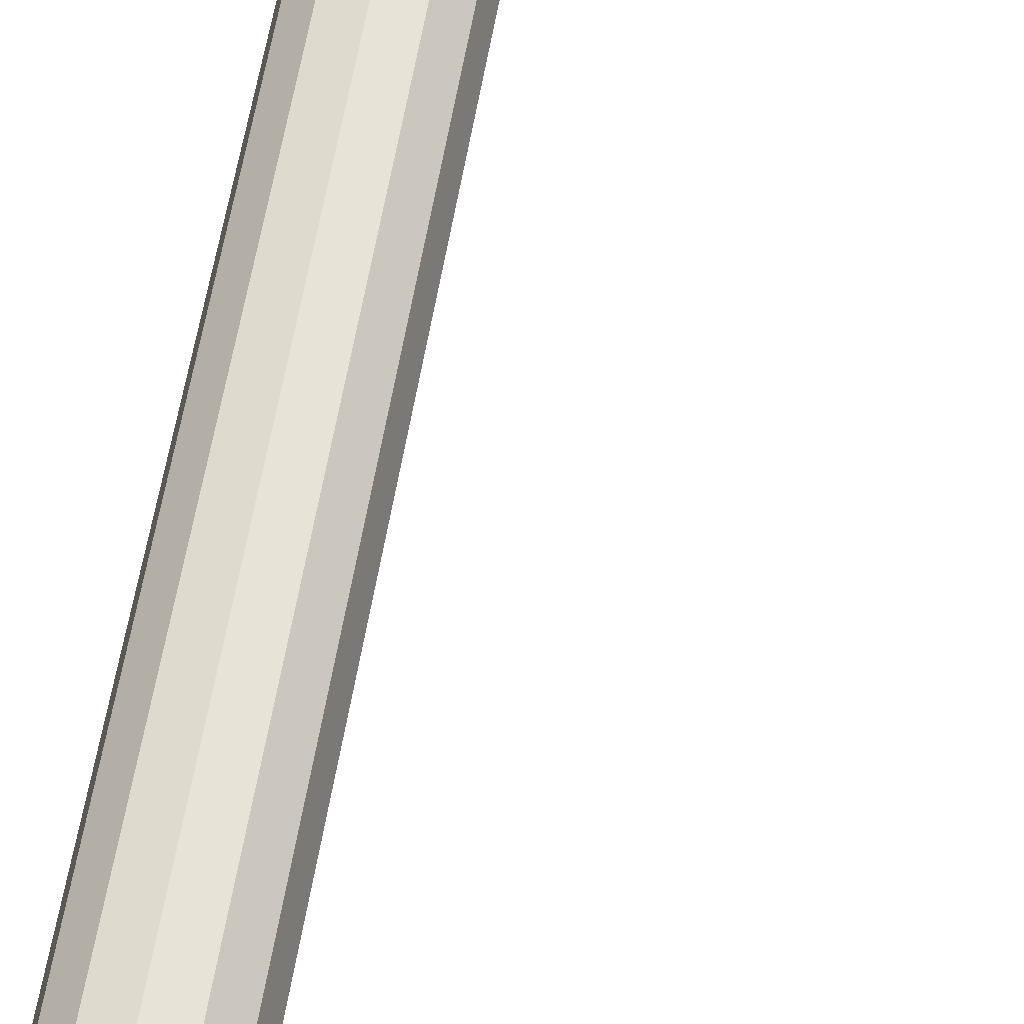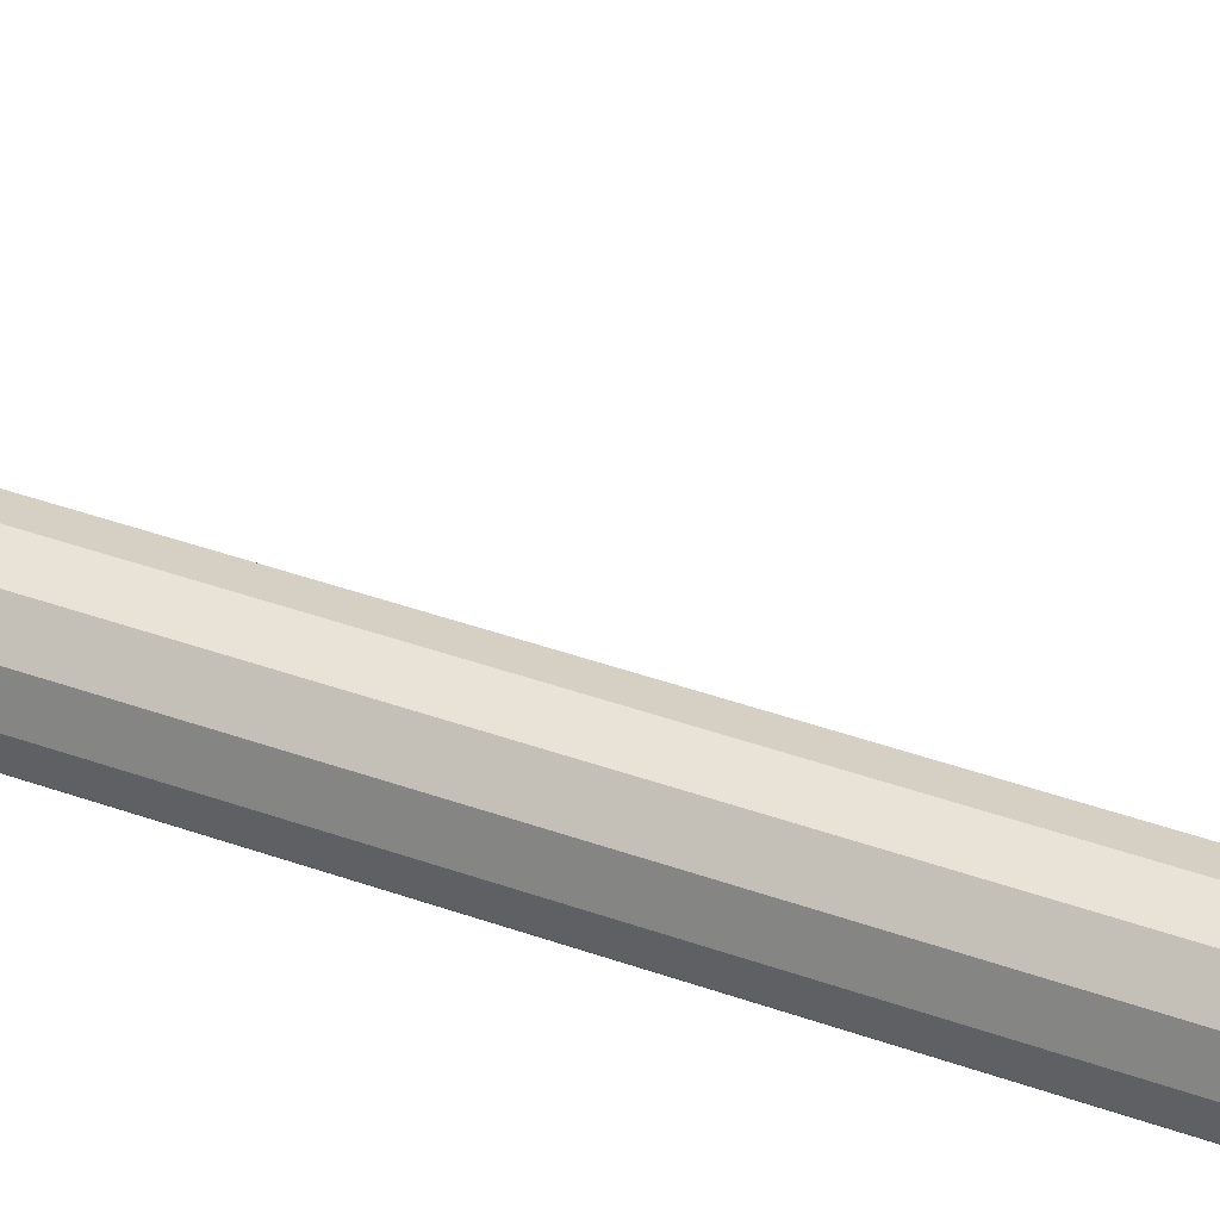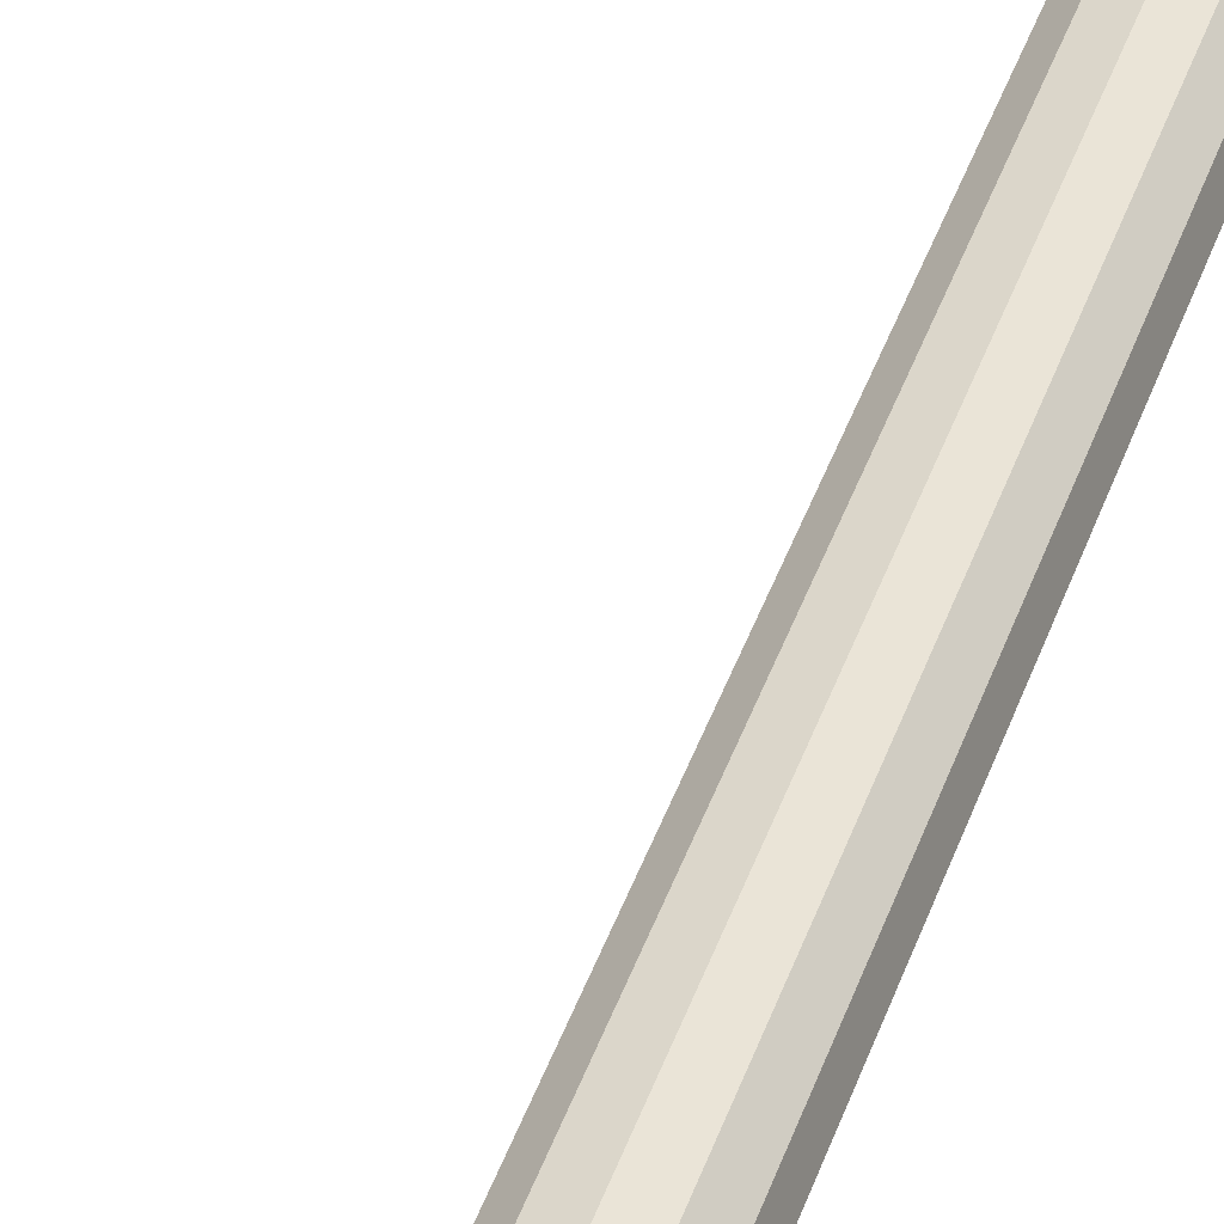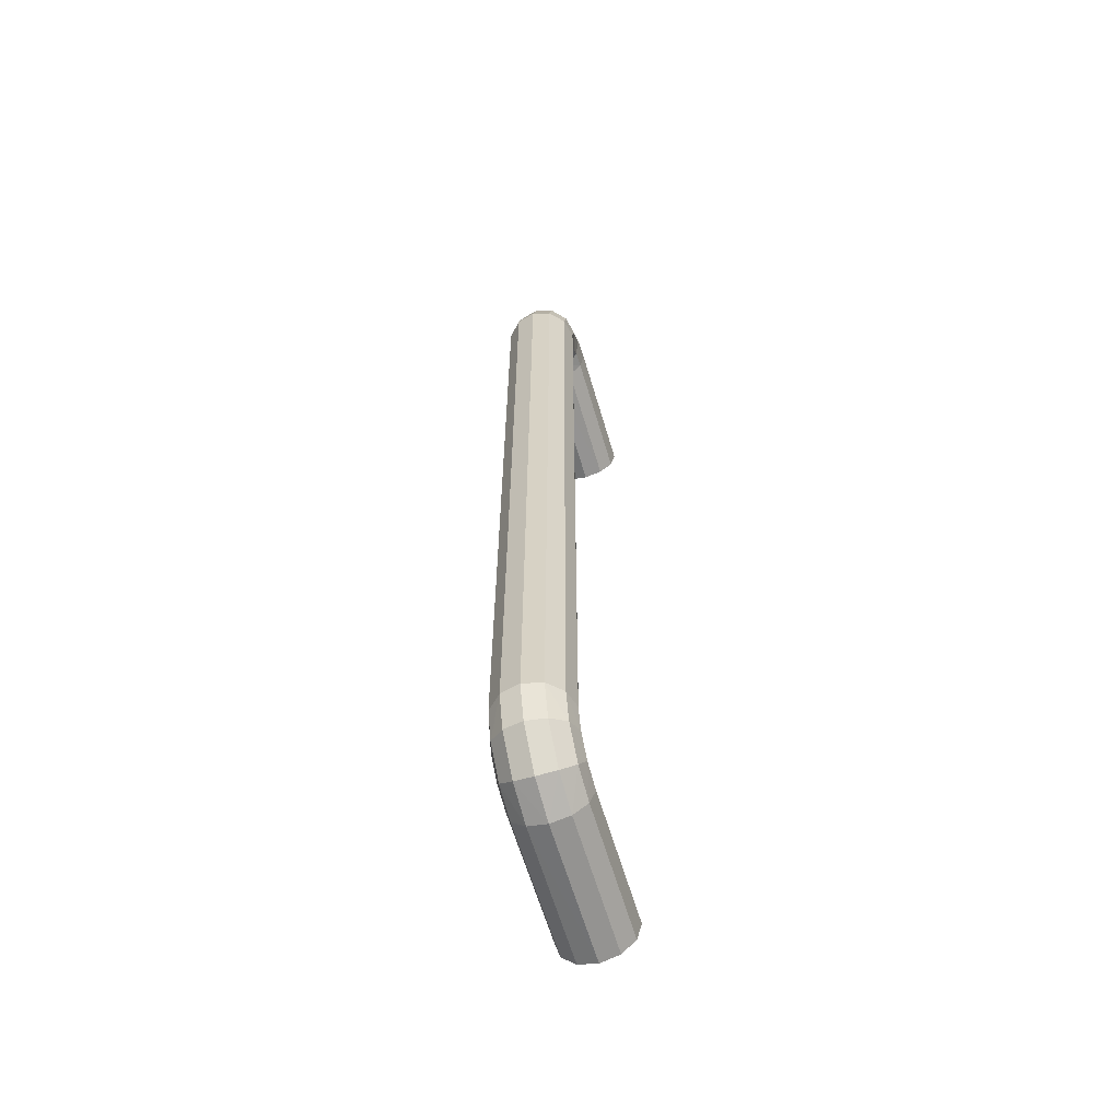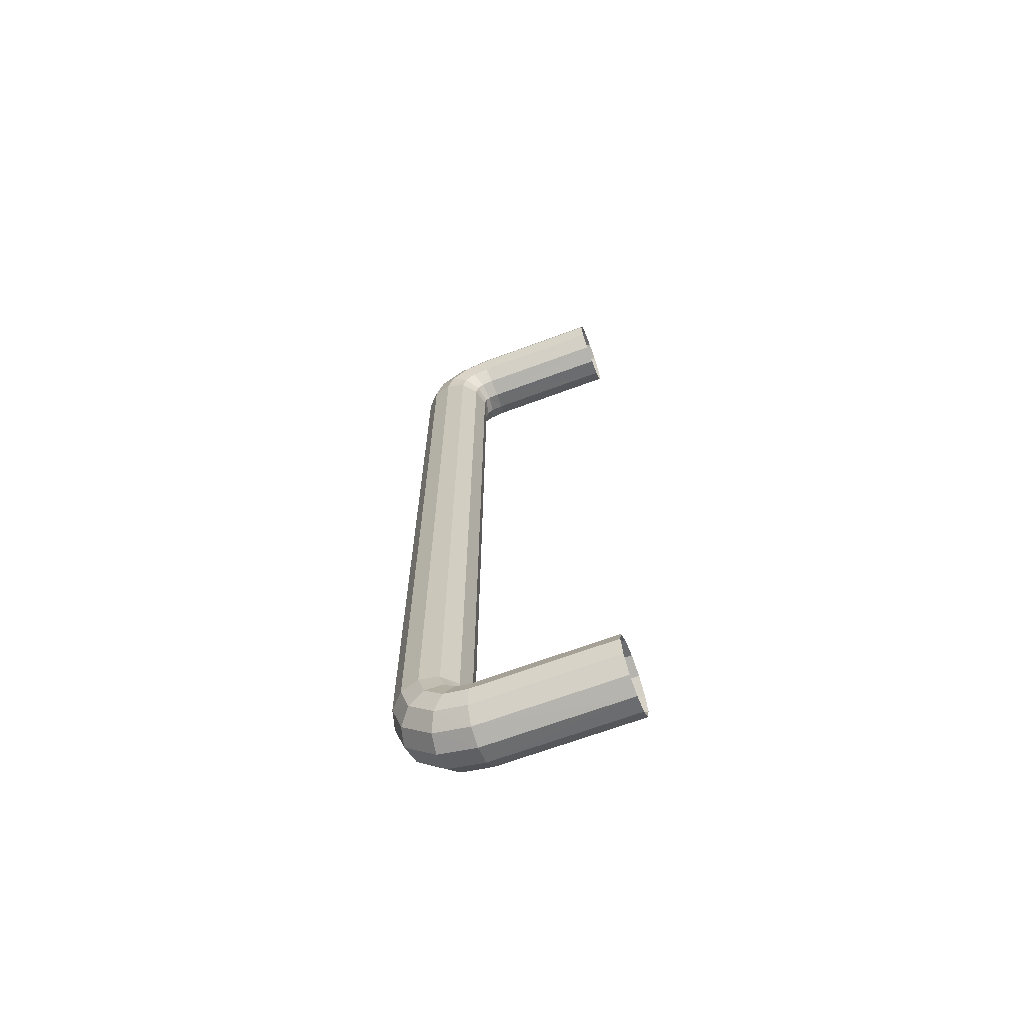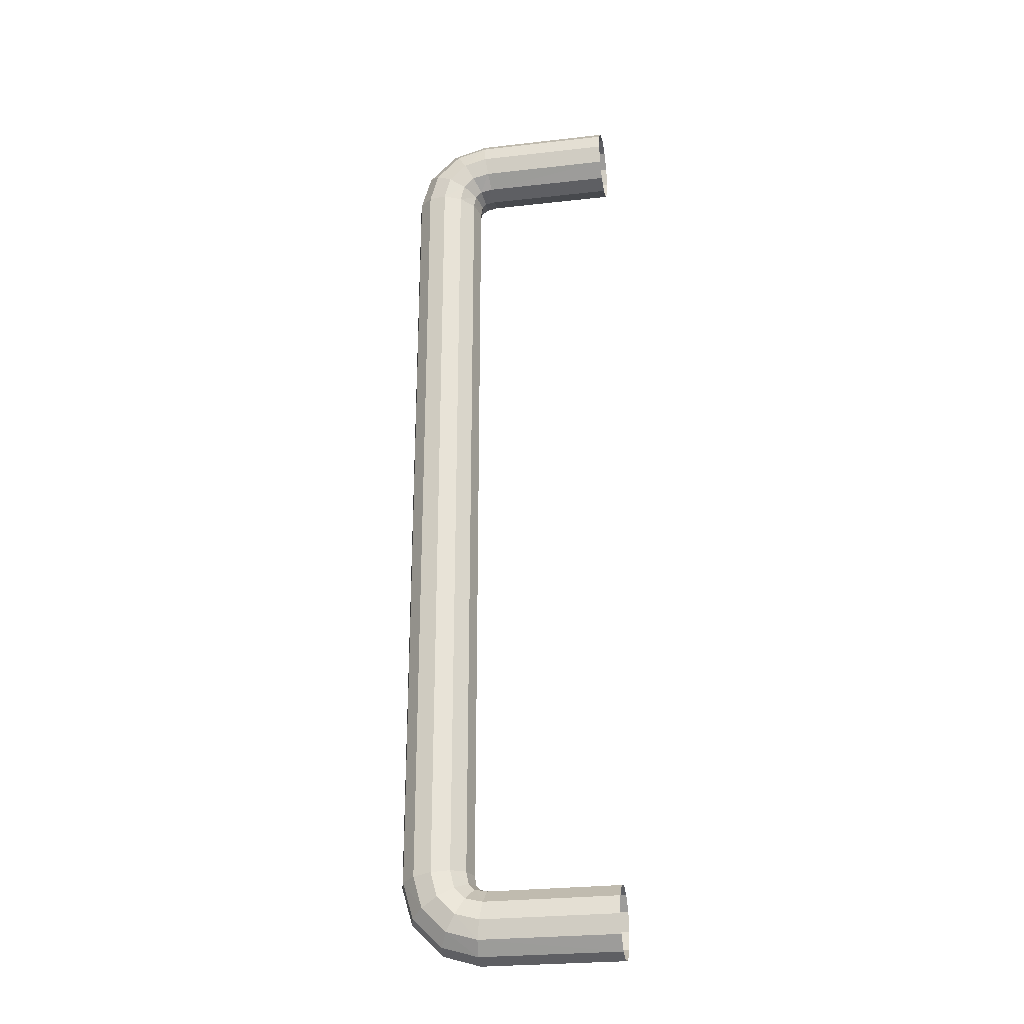
<metadata>
{"format":"obj","ext":"obj","renderer":"f3d","projection":"perspective","resolution":1024,"background":"white","views":[{"elev":54.8,"azim":9.2,"up":"+Y"},{"elev":39.4,"azim":-65.6,"up":"+Y"},{"elev":44.2,"azim":-161.2,"up":"+Y"},{"elev":-62.3,"azim":-73.6,"up":"+Z"},{"elev":-67.5,"azim":20.4,"up":"+Z"},{"elev":-27.0,"azim":10.0,"up":"+Z"}]}
</metadata>
<code>
o Manija_Mueble.010
v -8.53 16.31 -11.94
v -8.53 16.32 -11.94
v -8.53 16.32 -11.95
v -8.53 16.32 -11.96
v -8.53 16.31 -11.96
v -8.53 16.31 -11.97
v -8.53 16.3 -11.96
v -8.53 16.29 -11.96
v -8.53 16.29 -11.95
v -8.53 16.29 -11.94
v -8.53 16.3 -11.94
v -8.53 16.31 -11.93
v -8.588 16.31 -11.94
v -8.589 16.32 -11.94
v -8.59 16.32 -11.95
v -8.591 16.32 -11.96
v -8.591 16.31 -11.96
v -8.592 16.31 -11.97
v -8.591 16.3 -11.96
v -8.591 16.29 -11.96
v -8.59 16.29 -11.95
v -8.589 16.29 -11.94
v -8.588 16.3 -11.94
v -8.588 16.31 -11.93
v -8.593 16.31 -11.94
v -8.596 16.32 -11.94
v -8.6 16.32 -11.95
v -8.604 16.32 -11.95
v -8.607 16.31 -11.96
v -8.608 16.31 -11.96
v -8.607 16.3 -11.96
v -8.604 16.29 -11.95
v -8.6 16.29 -11.95
v -8.596 16.29 -11.94
v -8.593 16.3 -11.94
v -8.592 16.31 -11.93
v -8.596 16.31 -11.93
v -8.601 16.32 -11.94
v -8.608 16.32 -11.94
v -8.615 16.32 -11.94
v -8.62 16.31 -11.95
v -8.622 16.31 -11.95
v -8.62 16.3 -11.95
v -8.615 16.29 -11.94
v -8.608 16.29 -11.94
v -8.601 16.29 -11.94
v -8.596 16.3 -11.93
v -8.594 16.31 -11.93
v -8.597 16.31 -11.93
v -8.603 16.32 -11.93
v -8.611 16.32 -11.93
v -8.619 16.32 -11.93
v -8.625 16.31 -11.93
v -8.627 16.31 -11.93
v -8.625 16.3 -11.93
v -8.619 16.29 -11.93
v -8.611 16.29 -11.93
v -8.603 16.29 -11.93
v -8.597 16.3 -11.93
v -8.595 16.31 -11.93
v -8.597 16.31 -11.57
v -8.603 16.32 -11.57
v -8.611 16.32 -11.57
v -8.619 16.32 -11.57
v -8.625 16.31 -11.57
v -8.627 16.31 -11.57
v -8.625 16.3 -11.57
v -8.619 16.29 -11.57
v -8.611 16.29 -11.57
v -8.603 16.29 -11.57
v -8.597 16.3 -11.57
v -8.595 16.31 -11.57
v -8.596 16.31 -11.57
v -8.601 16.32 -11.57
v -8.608 16.32 -11.56
v -8.615 16.32 -11.56
v -8.62 16.31 -11.55
v -8.622 16.31 -11.55
v -8.62 16.3 -11.55
v -8.615 16.29 -11.56
v -8.608 16.29 -11.56
v -8.601 16.29 -11.57
v -8.596 16.3 -11.57
v -8.594 16.31 -11.57
v -8.593 16.31 -11.57
v -8.596 16.32 -11.56
v -8.6 16.32 -11.55
v -8.604 16.32 -11.55
v -8.607 16.31 -11.54
v -8.608 16.31 -11.54
v -8.607 16.3 -11.54
v -8.604 16.29 -11.55
v -8.6 16.29 -11.55
v -8.596 16.29 -11.56
v -8.593 16.3 -11.57
v -8.592 16.31 -11.57
v -8.588 16.31 -11.57
v -8.589 16.32 -11.56
v -8.59 16.32 -11.55
v -8.591 16.32 -11.54
v -8.591 16.31 -11.54
v -8.592 16.31 -11.54
v -8.591 16.3 -11.54
v -8.591 16.29 -11.54
v -8.59 16.29 -11.55
v -8.589 16.29 -11.56
v -8.588 16.3 -11.57
v -8.588 16.31 -11.57
v -8.53 16.31 -11.57
v -8.53 16.32 -11.56
v -8.53 16.32 -11.55
v -8.53 16.32 -11.54
v -8.53 16.31 -11.54
v -8.53 16.31 -11.54
v -8.53 16.3 -11.54
v -8.53 16.29 -11.54
v -8.53 16.29 -11.55
v -8.53 16.29 -11.56
v -8.53 16.3 -11.57
v -8.53 16.31 -11.57
f 1 24 12
f 2 13 1
f 3 14 2
f 4 15 3
f 5 16 4
f 6 17 5
f 19 6 7
f 20 7 8
f 21 8 9
f 22 9 10
f 23 10 11
f 24 11 12
f 13 36 24
f 14 25 13
f 15 26 14
f 16 27 15
f 17 28 16
f 18 29 17
f 31 18 19
f 32 19 20
f 33 20 21
f 34 21 22
f 35 22 23
f 36 23 24
f 25 48 36
f 38 25 26
f 27 38 26
f 40 27 28
f 29 40 28
f 42 29 30
f 31 42 30
f 44 31 32
f 45 32 33
f 46 33 34
f 47 34 35
f 48 35 36
f 49 48 37
f 50 37 38
f 51 38 39
f 52 39 40
f 53 40 41
f 54 41 42
f 43 54 42
f 44 55 43
f 45 56 44
f 46 57 45
f 47 58 46
f 48 59 47
f 61 60 49
f 50 61 49
f 51 62 50
f 52 63 51
f 53 64 52
f 54 65 53
f 67 54 55
f 68 55 56
f 69 56 57
f 70 57 58
f 71 58 59
f 72 59 60
f 61 84 72
f 62 73 61
f 63 74 62
f 64 75 63
f 65 76 64
f 66 77 65
f 79 66 67
f 80 67 68
f 81 68 69
f 82 69 70
f 83 70 71
f 84 71 72
f 73 96 84
f 74 85 73
f 75 86 74
f 76 87 75
f 77 88 76
f 78 89 77
f 79 90 78
f 92 79 80
f 81 92 80
f 94 81 82
f 95 82 83
f 84 95 83
f 97 96 85
f 98 85 86
f 99 86 87
f 100 87 88
f 101 88 89
f 102 89 90
f 91 102 90
f 92 103 91
f 93 104 92
f 94 105 93
f 95 106 94
f 96 107 95
f 109 108 97
f 110 97 98
f 111 98 99
f 112 99 100
f 113 100 101
f 114 101 102
f 103 114 102
f 104 115 103
f 105 116 104
f 106 117 105
f 107 118 106
f 108 119 107
f 1 13 24
f 2 14 13
f 3 15 14
f 4 16 15
f 5 17 16
f 6 18 17
f 19 18 6
f 20 19 7
f 21 20 8
f 22 21 9
f 23 22 10
f 24 23 11
f 13 25 36
f 14 26 25
f 15 27 26
f 16 28 27
f 17 29 28
f 18 30 29
f 31 30 18
f 32 31 19
f 33 32 20
f 34 33 21
f 35 34 22
f 36 35 23
f 25 37 48
f 38 37 25
f 27 39 38
f 40 39 27
f 29 41 40
f 42 41 29
f 31 43 42
f 44 43 31
f 45 44 32
f 46 45 33
f 47 46 34
f 48 47 35
f 49 60 48
f 50 49 37
f 51 50 38
f 52 51 39
f 53 52 40
f 54 53 41
f 43 55 54
f 44 56 55
f 45 57 56
f 46 58 57
f 47 59 58
f 48 60 59
f 61 72 60
f 50 62 61
f 51 63 62
f 52 64 63
f 53 65 64
f 54 66 65
f 67 66 54
f 68 67 55
f 69 68 56
f 70 69 57
f 71 70 58
f 72 71 59
f 61 73 84
f 62 74 73
f 63 75 74
f 64 76 75
f 65 77 76
f 66 78 77
f 79 78 66
f 80 79 67
f 81 80 68
f 82 81 69
f 83 82 70
f 84 83 71
f 73 85 96
f 74 86 85
f 75 87 86
f 76 88 87
f 77 89 88
f 78 90 89
f 79 91 90
f 92 91 79
f 81 93 92
f 94 93 81
f 95 94 82
f 84 96 95
f 97 108 96
f 98 97 85
f 99 98 86
f 100 99 87
f 101 100 88
f 102 101 89
f 91 103 102
f 92 104 103
f 93 105 104
f 94 106 105
f 95 107 106
f 96 108 107
f 109 120 108
f 110 109 97
f 111 110 98
f 112 111 99
f 113 112 100
f 114 113 101
f 103 115 114
f 104 116 115
f 105 117 116
f 106 118 117
f 107 119 118
f 108 120 119

</code>
